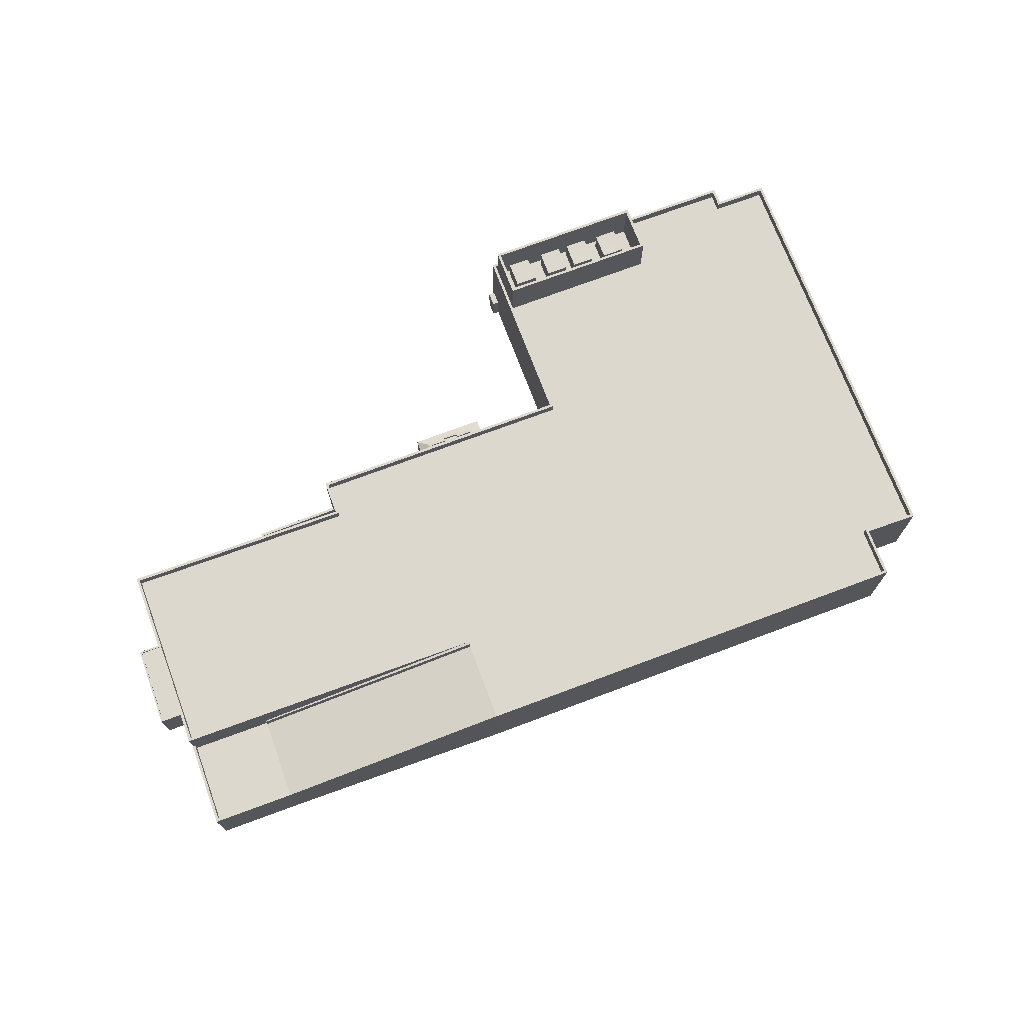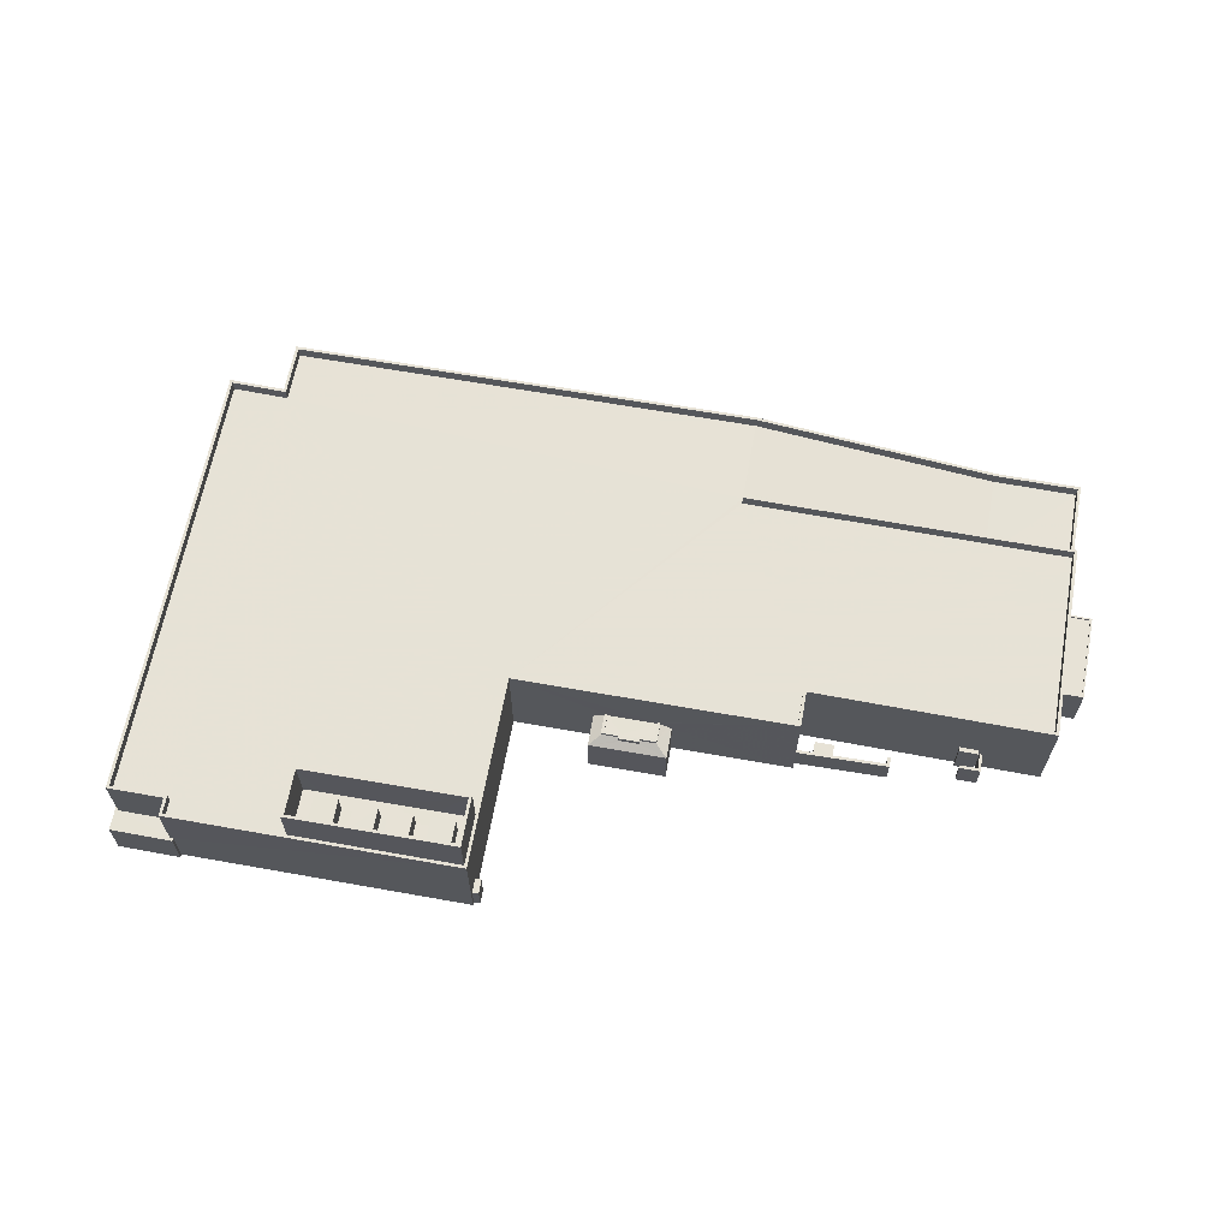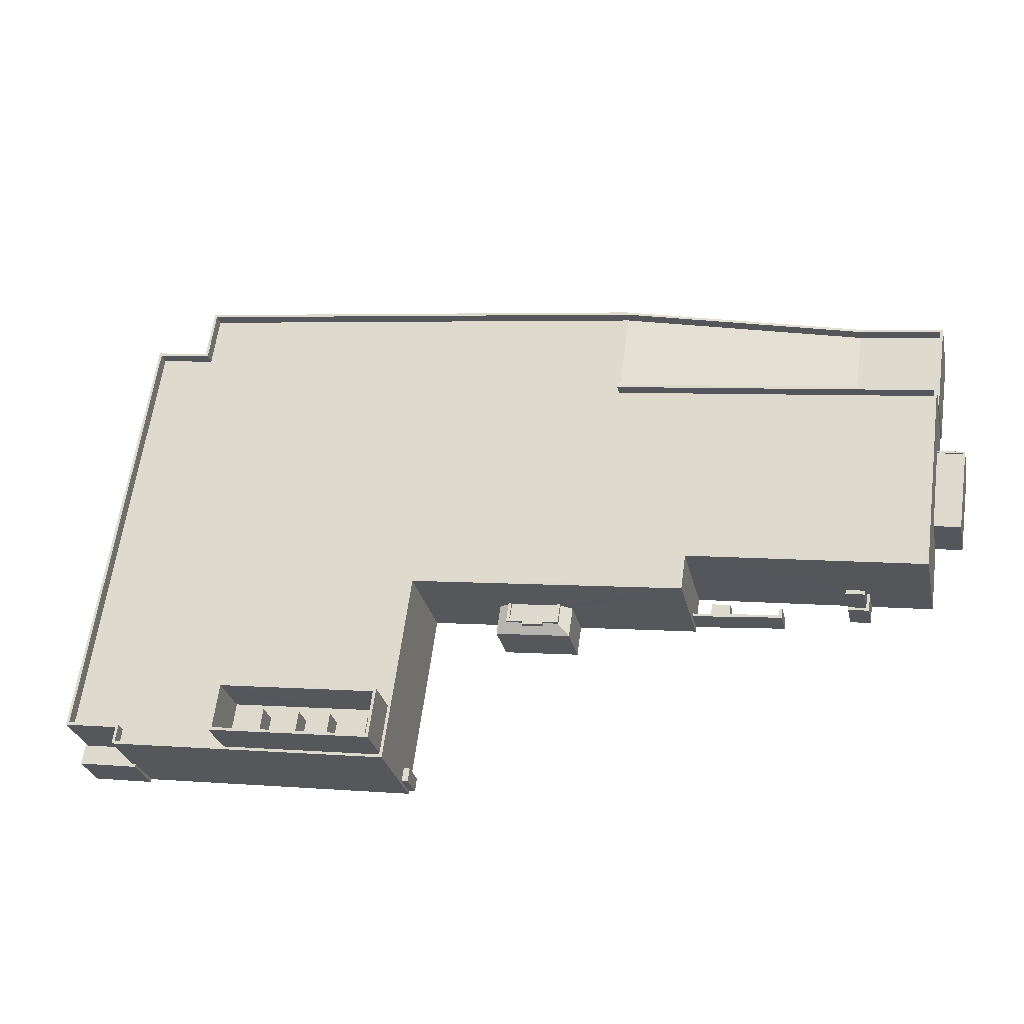
<metadata>
{"format":"obj","ext":"obj","renderer":"f3d","projection":"perspective","resolution":1024,"background":"white","views":[{"elev":72.1,"azim":151.5,"up":"+Z"},{"elev":63.8,"azim":2.3,"up":"+Z"},{"elev":-28.7,"azim":12.5,"up":"+Y"}]}
</metadata>
<code>
v -8.852e+04 -9.885e+04 9.404
v -8.856e+04 -9.885e+04 9.403
v -8.856e+04 -9.885e+04 9.403
v -8.857e+04 -9.885e+04 9.403
v -8.857e+04 -9.889e+04 9.401
v -8.857e+04 -9.889e+04 9.401
v -8.857e+04 -9.889e+04 9.401
v -8.857e+04 -9.889e+04 9.401
v -8.857e+04 -9.889e+04 9.401
v -8.849e+04 -9.886e+04 9.404
v -8.85e+04 -9.885e+04 9.404
v -8.849e+04 -9.886e+04 9.404
v -8.852e+04 -9.888e+04 9.403
v -8.849e+04 -9.886e+04 9.404
v -8.85e+04 -9.887e+04 9.403
v -8.849e+04 -9.887e+04 9.404
v -8.849e+04 -9.887e+04 9.403
v -8.854e+04 -9.889e+04 9.401
v -8.854e+04 -9.889e+04 9.401
v -8.85e+04 -9.887e+04 9.404
v -8.854e+04 -9.889e+04 9.401
v -8.854e+04 -9.889e+04 9.401
v -8.85e+04 -9.888e+04 9.403
v -8.85e+04 -9.888e+04 9.403
v -8.85e+04 -9.888e+04 9.403
v -8.85e+04 -9.888e+04 9.403
v -8.85e+04 -9.888e+04 9.403
v -8.851e+04 -9.888e+04 9.403
v -8.851e+04 -9.888e+04 9.403
v -8.851e+04 -9.888e+04 9.403
v -8.853e+04 -9.888e+04 9.402
v -8.852e+04 -9.888e+04 9.402
v -8.852e+04 -9.888e+04 9.402
v -8.851e+04 -9.888e+04 9.402
v -8.853e+04 -9.888e+04 9.402
v -8.854e+04 -9.888e+04 9.402
v -8.854e+04 -9.889e+04 9.401
v -8.85e+04 -9.888e+04 9.403
v -8.85e+04 -9.888e+04 9.403
v -8.85e+04 -9.888e+04 9.403
v -8.85e+04 -9.888e+04 9.403
v -8.851e+04 -9.888e+04 9.403
v -8.854e+04 -9.888e+04 9.402
v -8.854e+04 -9.888e+04 9.402
v -8.851e+04 -9.888e+04 9.403
v -8.852e+04 -9.888e+04 9.402
v -8.85e+04 -9.888e+04 9.403
v -8.85e+04 -9.888e+04 9.403
v -8.852e+04 -9.888e+04 9.402
v -8.852e+04 -9.888e+04 9.402
v -8.851e+04 -9.888e+04 10.67
v -8.851e+04 -9.888e+04 10.67
v -8.852e+04 -9.888e+04 10.67
v -8.852e+04 -9.888e+04 10.67
v -8.854e+04 -9.889e+04 11.89
v -8.854e+04 -9.889e+04 11.89
v -8.854e+04 -9.889e+04 11.89
v -8.854e+04 -9.889e+04 11.89
v -8.855e+04 -9.889e+04 19.28
v -8.855e+04 -9.889e+04 19.28
v -8.855e+04 -9.889e+04 19.28
v -8.855e+04 -9.889e+04 19.28
v -8.85e+04 -9.885e+04 14.54
v -8.85e+04 -9.886e+04 14.54
v -8.849e+04 -9.886e+04 14.54
v -8.85e+04 -9.886e+04 14.54
v -8.85e+04 -9.886e+04 14.54
v -8.85e+04 -9.885e+04 14.57
v -8.853e+04 -9.888e+04 13.98
v -8.853e+04 -9.888e+04 13.96
v -8.854e+04 -9.888e+04 13.43
v -8.853e+04 -9.888e+04 13.93
v -8.853e+04 -9.888e+04 13.96
v -8.855e+04 -9.889e+04 17.24
v -8.855e+04 -9.889e+04 17.24
v -8.855e+04 -9.889e+04 17.24
v -8.855e+04 -9.889e+04 17.24
v -8.855e+04 -9.889e+04 17.24
v -8.855e+04 -9.889e+04 17.24
v -8.855e+04 -9.889e+04 17.24
v -8.855e+04 -9.889e+04 17.24
v -8.855e+04 -9.889e+04 17.24
v -8.855e+04 -9.889e+04 17.24
v -8.856e+04 -9.889e+04 19.29
v -8.856e+04 -9.889e+04 19.29
v -8.855e+04 -9.889e+04 19.29
v -8.856e+04 -9.889e+04 19.29
v -8.85e+04 -9.887e+04 13.66
v -8.849e+04 -9.887e+04 13.66
v -8.849e+04 -9.887e+04 13.66
v -8.85e+04 -9.887e+04 13.66
v -8.85e+04 -9.886e+04 14.57
v -8.852e+04 -9.885e+04 18.24
v -8.856e+04 -9.885e+04 18.24
v -8.856e+04 -9.885e+04 18.24
v -8.852e+04 -9.885e+04 18.24
v -8.849e+04 -9.886e+04 18.24
v -8.85e+04 -9.888e+04 18.24
v -8.85e+04 -9.888e+04 18.24
v -8.852e+04 -9.886e+04 18.24
v -8.85e+04 -9.886e+04 18.24
v -8.857e+04 -9.885e+04 18.24
v -8.857e+04 -9.889e+04 18.24
v -8.857e+04 -9.885e+04 18.24
v -8.856e+04 -9.885e+04 18.24
v -8.854e+04 -9.889e+04 18.24
v -8.857e+04 -9.889e+04 18.24
v -8.857e+04 -9.889e+04 18.24
v -8.856e+04 -9.885e+04 18.24
v -8.852e+04 -9.888e+04 18.24
v -8.852e+04 -9.888e+04 18.24
v -8.852e+04 -9.888e+04 18.24
v -8.854e+04 -9.888e+04 18.24
v -8.854e+04 -9.889e+04 18.24
v -8.857e+04 -9.889e+04 18.24
v -8.857e+04 -9.889e+04 18.24
v -8.852e+04 -9.886e+04 18.24
v -8.854e+04 -9.888e+04 18.24
v -8.857e+04 -9.889e+04 18.24
v -8.852e+04 -9.888e+04 18.24
v -8.852e+04 -9.886e+04 18.21
v -8.852e+04 -9.886e+04 18.24
v -8.851e+04 -9.886e+04 16.51
v -8.85e+04 -9.888e+04 12.62
v -8.85e+04 -9.888e+04 12.62
v -8.85e+04 -9.888e+04 12.62
v -8.85e+04 -9.888e+04 12.62
v -8.853e+04 -9.888e+04 13.98
v -8.853e+04 -9.888e+04 13.43
v -8.853e+04 -9.888e+04 13.84
v -8.853e+04 -9.888e+04 13.89
v -8.853e+04 -9.888e+04 13.84
v -8.856e+04 -9.889e+04 21.53
v -8.856e+04 -9.889e+04 21.53
v -8.856e+04 -9.889e+04 21.53
v -8.854e+04 -9.889e+04 21.53
v -8.854e+04 -9.889e+04 21.53
v -8.854e+04 -9.889e+04 21.53
v -8.854e+04 -9.889e+04 21.53
v -8.856e+04 -9.889e+04 21.53
v -8.853e+04 -9.888e+04 14.03
v -8.853e+04 -9.888e+04 13.99
v -8.853e+04 -9.888e+04 14.03
v -8.853e+04 -9.888e+04 13.99
v -8.853e+04 -9.888e+04 14.03
v -8.853e+04 -9.888e+04 14.03
v -8.853e+04 -9.888e+04 14.03
v -8.853e+04 -9.888e+04 14.03
v -8.853e+04 -9.888e+04 14.03
v -8.853e+04 -9.888e+04 14.03
v -8.855e+04 -9.889e+04 17.24
v -8.856e+04 -9.889e+04 17.24
v -8.856e+04 -9.889e+04 17.24
v -8.855e+04 -9.889e+04 17.24
v -8.856e+04 -9.889e+04 17.24
v -8.856e+04 -9.889e+04 17.24
v -8.856e+04 -9.889e+04 17.24
v -8.855e+04 -9.889e+04 17.24
v -8.855e+04 -9.889e+04 17.24
v -8.855e+04 -9.889e+04 17.24
v -8.854e+04 -9.889e+04 17.24
v -8.854e+04 -9.889e+04 17.24
v -8.854e+04 -9.889e+04 17.24
v -8.856e+04 -9.889e+04 17.24
v -8.856e+04 -9.889e+04 17.24
v -8.857e+04 -9.889e+04 17.24
v -8.854e+04 -9.889e+04 17.24
v -8.85e+04 -9.886e+04 17.24
v -8.852e+04 -9.888e+04 17.24
v -8.85e+04 -9.888e+04 17.24
v -8.856e+04 -9.889e+04 17.24
v -8.856e+04 -9.885e+04 17.24
v -8.857e+04 -9.889e+04 17.24
v -8.857e+04 -9.889e+04 17.24
v -8.857e+04 -9.885e+04 17.24
v -8.854e+04 -9.888e+04 17.24
v -8.852e+04 -9.888e+04 17.24
v -8.854e+04 -9.889e+04 17.24
v -8.852e+04 -9.885e+04 17.24
v -8.852e+04 -9.886e+04 17.24
v -8.856e+04 -9.885e+04 17.24
v -8.856e+04 -9.889e+04 17.24
v -8.852e+04 -9.886e+04 17.24
v -8.857e+04 -9.889e+04 13.23
v -8.857e+04 -9.889e+04 13.23
v -8.857e+04 -9.889e+04 13.23
v -8.857e+04 -9.889e+04 13.23
v -8.857e+04 -9.889e+04 13.23
v -8.857e+04 -9.889e+04 13.23
v -8.857e+04 -9.889e+04 13.23
v -8.857e+04 -9.889e+04 13.23
v -8.855e+04 -9.889e+04 19.29
v -8.855e+04 -9.889e+04 19.29
v -8.855e+04 -9.889e+04 19.29
v -8.855e+04 -9.889e+04 19.29
v -8.85e+04 -9.886e+04 15.57
v -8.85e+04 -9.886e+04 15.57
v -8.85e+04 -9.888e+04 11.93
v -8.85e+04 -9.888e+04 11.93
v -8.85e+04 -9.888e+04 11.93
v -8.85e+04 -9.888e+04 11.93
v -8.85e+04 -9.888e+04 11.93
v -8.85e+04 -9.888e+04 11.93
v -8.853e+04 -9.888e+04 13.96
v -8.853e+04 -9.888e+04 13.98
v -8.853e+04 -9.888e+04 13.43
v -8.853e+04 -9.888e+04 13.96
v -8.853e+04 -9.888e+04 13.63
v -8.85e+04 -9.886e+04 15.54
v -8.85e+04 -9.886e+04 15.54
v -8.85e+04 -9.885e+04 15.54
v -8.85e+04 -9.885e+04 15.57
v -8.85e+04 -9.885e+04 15.54
v -8.852e+04 -9.885e+04 18.21
v -8.853e+04 -9.888e+04 13.98
v -8.853e+04 -9.888e+04 13.84
v -8.852e+04 -9.886e+04 17.21
v -8.852e+04 -9.885e+04 17.21
v -8.852e+04 -9.888e+04 11.69
v -8.852e+04 -9.888e+04 11.69
v -8.851e+04 -9.888e+04 11.69
v -8.851e+04 -9.888e+04 11.69
v -8.851e+04 -9.888e+04 11.69
v -8.851e+04 -9.888e+04 11.69
v -8.856e+04 -9.889e+04 17.24
v -8.856e+04 -9.889e+04 17.24
v -8.854e+04 -9.888e+04 13.43
v -8.85e+04 -9.887e+04 13.81
v -8.85e+04 -9.887e+04 13.81
v -8.849e+04 -9.887e+04 13.81
v -8.85e+04 -9.887e+04 13.81
v -8.849e+04 -9.887e+04 13.81
v -8.849e+04 -9.887e+04 13.81
v -8.849e+04 -9.887e+04 13.81
v -8.85e+04 -9.887e+04 13.81
v -8.849e+04 -9.886e+04 15.54
v -8.849e+04 -9.886e+04 15.54
v -8.849e+04 -9.886e+04 15.54
v -8.85e+04 -9.886e+04 15.54
v -8.849e+04 -9.886e+04 15.54
v -8.849e+04 -9.886e+04 15.54
v -8.853e+04 -9.888e+04 13.96
v -8.852e+04 -9.885e+04 18.21
v -8.855e+04 -9.889e+04 17.24
v -8.854e+04 -9.889e+04 17.24
v -8.854e+04 -9.889e+04 17.24
v -8.855e+04 -9.889e+04 17.24
v -8.853e+04 -9.888e+04 14.27
v -8.853e+04 -9.888e+04 14.27
v -8.853e+04 -9.888e+04 14.27
v -8.853e+04 -9.888e+04 14.27
v -8.853e+04 -9.888e+04 14.27
v -8.853e+04 -9.888e+04 14.27
v -8.853e+04 -9.888e+04 14.27
v -8.853e+04 -9.888e+04 14.27
v -8.853e+04 -9.888e+04 14.27
v -8.853e+04 -9.888e+04 14.27
v -8.853e+04 -9.888e+04 14.27
v -8.853e+04 -9.888e+04 14.27
v -8.853e+04 -9.888e+04 14.27
v -8.853e+04 -9.888e+04 14.27
v -8.853e+04 -9.888e+04 14.27
v -8.853e+04 -9.888e+04 14.27
v -8.853e+04 -9.888e+04 13.98
v -8.855e+04 -9.889e+04 19.29
v -8.855e+04 -9.889e+04 19.29
v -8.855e+04 -9.889e+04 19.29
v -8.855e+04 -9.889e+04 19.29
v -8.855e+04 -9.889e+04 17.24
v -8.855e+04 -9.889e+04 17.24
f 1 2 3
f 4 2 5
f 6 7 5
f 8 9 6
f 10 11 12
f 1 11 13
f 14 10 12
f 15 16 17
f 8 18 19
f 15 20 16
f 21 22 18
f 20 11 10
f 23 15 24
f 25 26 23
f 25 27 26
f 28 29 30
f 31 32 33
f 30 32 34
f 31 35 36
f 21 37 22
f 38 39 40
f 27 41 26
f 42 29 28
f 43 21 8
f 44 31 36
f 1 44 43
f 45 34 46
f 38 13 20
f 23 26 47
f 30 34 28
f 38 48 39
f 15 47 48
f 31 13 49
f 50 46 34
f 49 50 32
f 1 43 2
f 2 43 5
f 6 5 8
f 13 11 20
f 1 13 31
f 21 18 8
f 15 38 20
f 23 47 15
f 31 49 32
f 32 50 34
f 5 43 8
f 1 31 44
f 38 15 48
f 51 52 53
f 54 51 53
f 55 56 57
f 55 58 56
f 59 60 61
f 59 62 60
f 63 64 65
f 64 66 65
f 64 67 66
f 63 68 64
f 69 70 71
f 70 72 71
f 70 73 72
f 74 75 76
f 74 77 75
f 78 79 80
f 78 80 81
f 79 82 80
f 83 81 74
f 83 74 76
f 80 74 81
f 84 85 86
f 84 87 85
f 88 89 90
f 91 88 90
f 68 92 64
f 93 94 95
f 96 93 95
f 97 98 99
f 97 100 101
f 102 103 104
f 105 95 94
f 105 102 104
f 106 107 108
f 109 95 105
f 98 110 99
f 110 111 112
f 111 113 112
f 113 114 106
f 115 108 107
f 115 116 103
f 101 100 117
f 113 118 114
f 116 115 119
f 107 119 115
f 114 107 106
f 109 105 104
f 104 103 116
f 120 111 110
f 111 118 113
f 97 101 98
f 98 120 110
f 100 121 122
f 100 123 121
f 124 125 126
f 127 124 126
f 128 69 71
f 71 129 130
f 131 128 132
f 132 71 130
f 128 71 132
f 133 134 135
f 136 137 138
f 139 136 138
f 138 137 134
f 140 134 133
f 138 134 140
f 141 142 143
f 141 144 142
f 145 146 147
f 143 147 148
f 141 143 148
f 148 146 149
f 148 149 150
f 147 146 148
f 151 152 153
f 152 151 154
f 155 156 157
f 158 159 156
f 154 151 159
f 158 156 160
f 159 151 156
f 160 156 155
f 161 162 163
f 164 165 166
f 161 163 167
f 168 169 170
f 171 165 164
f 172 173 174
f 165 174 166
f 175 173 172
f 169 176 177
f 162 176 178
f 179 172 180
f 181 172 179
f 182 178 176
f 174 165 182
f 183 169 168
f 180 176 183
f 178 163 162
f 174 182 172
f 169 183 176
f 180 172 176
f 172 182 176
f 184 185 186
f 186 187 188
f 184 189 185
f 188 187 190
f 187 185 191
f 186 185 187
f 192 193 194
f 192 195 193
f 167 164 161
f 167 171 164
f 123 196 197
f 121 123 197
f 198 199 200
f 201 200 202
f 202 200 203
f 200 199 203
f 129 204 205
f 129 206 207
f 204 129 207
f 206 208 207
f 196 209 197
f 196 210 209
f 211 212 213
f 211 214 212
f 215 216 205
f 205 216 129
f 216 130 129
f 180 217 179
f 218 92 68
f 219 220 221
f 222 221 223
f 223 221 224
f 221 220 224
f 157 225 155
f 226 225 153
f 152 226 153
f 225 157 153
f 218 217 92
f 72 227 71
f 133 135 136
f 139 133 136
f 228 229 230
f 231 232 233
f 229 234 230
f 235 232 231
f 232 234 233
f 230 234 232
f 236 237 238
f 239 238 240
f 213 240 211
f 238 237 241
f 211 240 241
f 240 238 241
f 208 242 207
f 217 218 179
f 214 96 243
f 214 93 96
f 214 243 212
f 78 81 244
f 244 245 78
f 245 244 246
f 76 247 83
f 246 247 76
f 244 247 246
f 248 249 250
f 249 251 250
f 252 253 254
f 252 248 250
f 255 256 254
f 257 258 259
f 260 257 259
f 255 261 256
f 259 258 261
f 262 259 261
f 263 253 252
f 263 252 250
f 255 262 261
f 255 254 253
f 131 264 128
f 265 266 267
f 265 268 266
f 269 79 154
f 77 270 75
f 75 270 160
f 154 159 269
f 77 82 270
f 79 269 82
f 160 270 158
f 82 269 270
f 57 22 37
f 57 56 22
f 18 22 56
f 58 18 56
f 120 170 169
f 120 98 170
f 116 173 175
f 104 116 175
f 238 97 236
f 10 236 231
f 20 10 231
f 228 97 99
f 15 229 24
f 24 229 99
f 88 91 235
f 231 97 235
f 88 235 228
f 229 228 99
f 236 97 231
f 235 97 228
f 150 262 148
f 150 259 262
f 53 45 46
f 53 52 45
f 195 269 193
f 195 270 269
f 105 4 102
f 105 2 4
f 111 169 177
f 111 120 169
f 144 141 255
f 141 262 255
f 141 148 262
f 220 32 30
f 224 220 30
f 159 158 192
f 194 159 192
f 213 68 63
f 213 212 68
f 119 174 173
f 116 119 173
f 129 36 35
f 129 71 36
f 238 239 97
f 100 97 123
f 210 239 66
f 210 66 67
f 123 97 196
f 196 97 210
f 97 239 210
f 251 145 250
f 251 146 145
f 188 7 6
f 186 188 6
f 89 228 230
f 89 88 228
f 55 57 37
f 21 55 37
f 210 64 209
f 210 67 64
f 31 129 35
f 31 206 129
f 215 252 254
f 216 215 254
f 81 83 59
f 61 81 59
f 199 27 25
f 203 199 25
f 74 265 77
f 74 268 265
f 3 105 94
f 3 2 105
f 190 7 188
f 190 5 7
f 48 126 39
f 48 127 126
f 98 168 170
f 98 101 168
f 93 214 1
f 211 11 1
f 214 211 1
f 257 70 258
f 257 73 70
f 261 264 256
f 256 131 132
f 256 264 131
f 74 80 266
f 268 74 266
f 163 136 167
f 136 135 167
f 167 135 171
f 135 165 171
f 212 243 218
f 68 212 218
f 34 45 52
f 51 34 52
f 87 156 85
f 87 157 156
f 48 47 201
f 23 24 202
f 201 202 127
f 202 24 99
f 13 38 124
f 110 124 99
f 48 201 127
f 124 127 99
f 110 13 124
f 127 202 99
f 95 181 179
f 96 95 179
f 234 17 16
f 233 234 16
f 247 244 60
f 62 247 60
f 66 240 65
f 66 239 240
f 235 91 90
f 232 235 90
f 122 180 100
f 100 183 117
f 100 180 183
f 161 164 114
f 162 161 114
f 164 166 107
f 114 164 107
f 59 247 62
f 59 83 247
f 132 130 256
f 256 130 254
f 130 216 254
f 107 166 174
f 119 107 174
f 263 143 253
f 253 143 142
f 147 143 263
f 109 175 172
f 109 104 175
f 122 121 180
f 180 121 217
f 217 197 92
f 217 121 197
f 109 172 181
f 95 109 181
f 25 202 203
f 25 23 202
f 21 43 55
f 43 113 55
f 18 58 19
f 55 113 106
f 58 55 106
f 19 58 106
f 215 205 252
f 252 205 248
f 205 204 248
f 151 84 86
f 151 153 84
f 14 236 10
f 14 237 236
f 267 266 80
f 82 267 80
f 108 115 191
f 185 108 191
f 184 186 6
f 9 184 6
f 137 182 134
f 137 178 182
f 204 207 248
f 207 249 248
f 207 242 249
f 245 138 78
f 138 140 79
f 78 138 79
f 140 226 152
f 79 140 154
f 154 140 152
f 125 40 39
f 126 125 39
f 230 90 89
f 230 232 90
f 159 194 193
f 269 159 193
f 134 165 135
f 134 182 165
f 225 133 155
f 133 139 75
f 155 133 160
f 139 246 76
f 160 133 75
f 75 139 76
f 241 14 12
f 241 237 14
f 142 255 253
f 142 144 255
f 5 190 4
f 4 190 102
f 102 190 103
f 190 187 103
f 50 49 54
f 49 219 54
f 34 51 28
f 51 219 221
f 54 219 51
f 28 51 221
f 1 3 94
f 93 1 94
f 224 30 29
f 223 224 29
f 133 226 140
f 133 225 226
f 101 183 168
f 101 117 183
f 158 270 195
f 192 158 195
f 111 177 176
f 118 111 176
f 263 250 145
f 147 263 145
f 33 32 220
f 49 13 219
f 220 219 112
f 33 220 112
f 219 13 110
f 112 219 110
f 234 15 17
f 234 229 15
f 85 151 86
f 85 156 151
f 50 53 46
f 50 54 53
f 8 19 189
f 185 189 108
f 108 189 106
f 189 19 106
f 260 259 150
f 149 260 150
f 198 41 27
f 199 198 27
f 70 69 258
f 128 261 258
f 264 261 128
f 128 258 69
f 222 29 42
f 222 223 29
f 153 157 87
f 84 153 87
f 43 44 227
f 31 33 206
f 260 149 146
f 43 227 113
f 206 33 112
f 206 249 208
f 249 242 208
f 113 251 112
f 72 73 257
f 227 72 257
f 251 249 112
f 260 146 251
f 257 260 113
f 227 257 113
f 249 206 112
f 113 260 251
f 124 40 125
f 124 38 40
f 8 184 9
f 8 189 184
f 200 47 26
f 200 201 47
f 243 179 218
f 243 96 179
f 20 231 233
f 16 20 233
f 241 11 211
f 241 12 11
f 209 64 92
f 197 209 92
f 245 246 139
f 138 245 139
f 136 178 137
f 136 163 178
f 227 36 71
f 227 44 36
f 162 118 176
f 162 114 118
f 198 26 41
f 198 200 26
f 191 103 187
f 191 115 103
f 81 61 60
f 244 81 60
f 82 77 265
f 267 82 265
f 240 63 65
f 240 213 63
f 221 42 28
f 221 222 42

</code>
